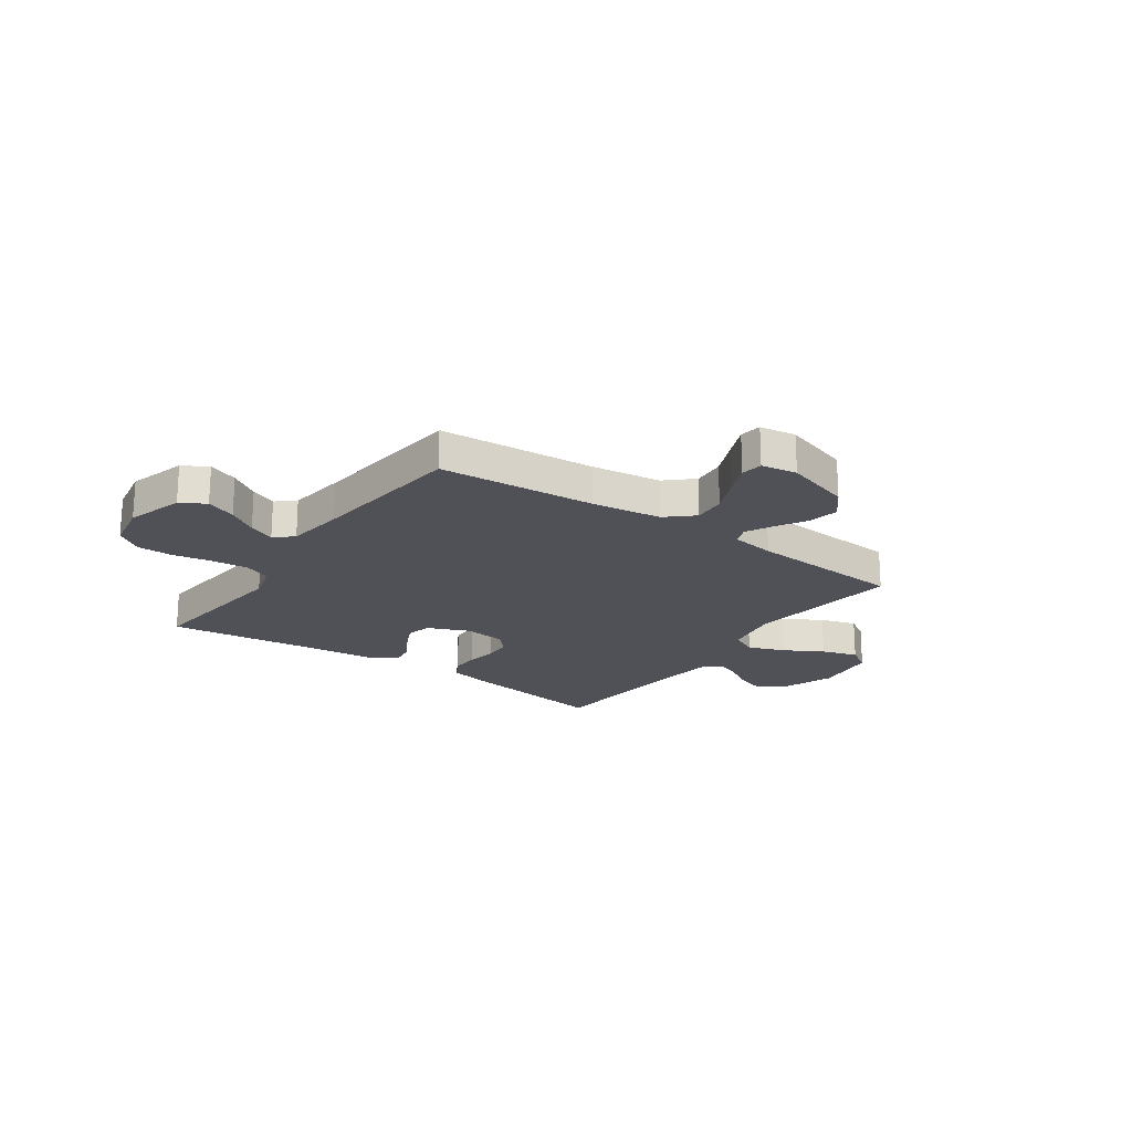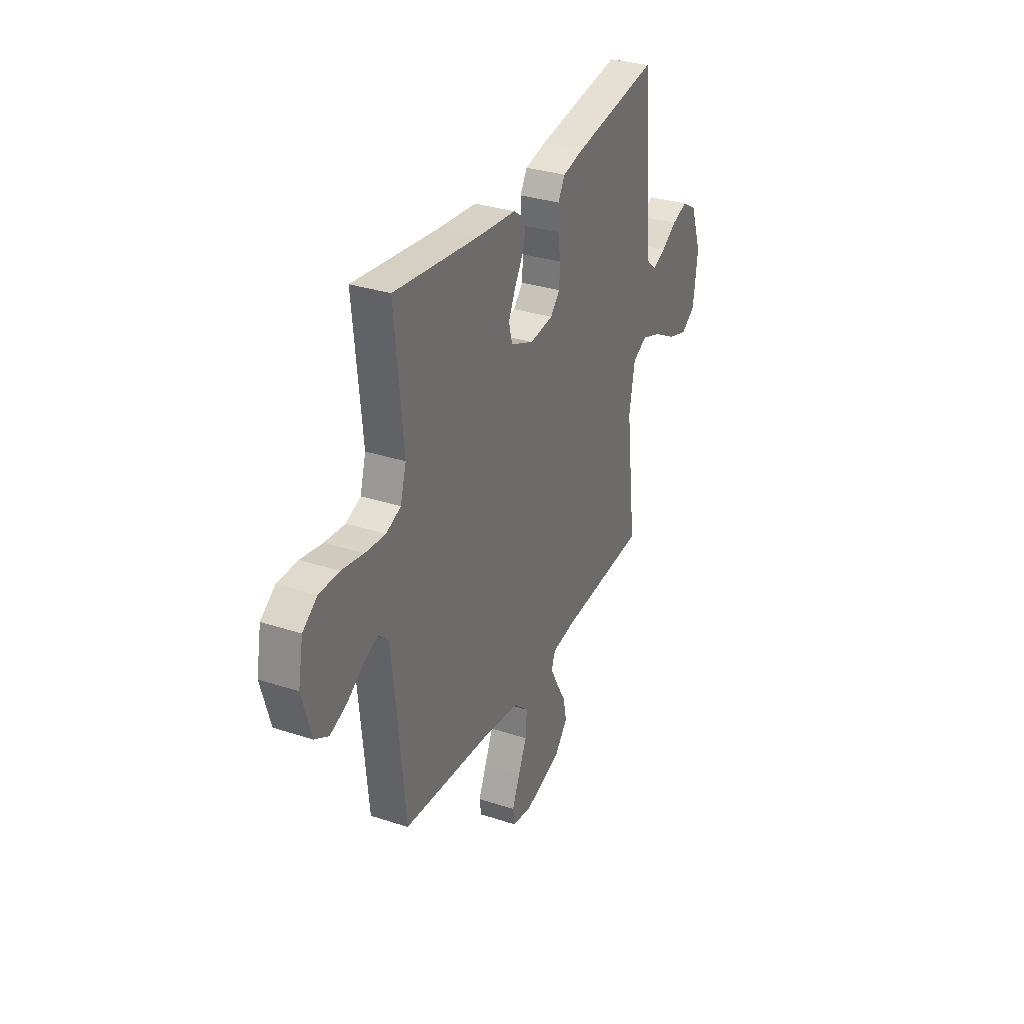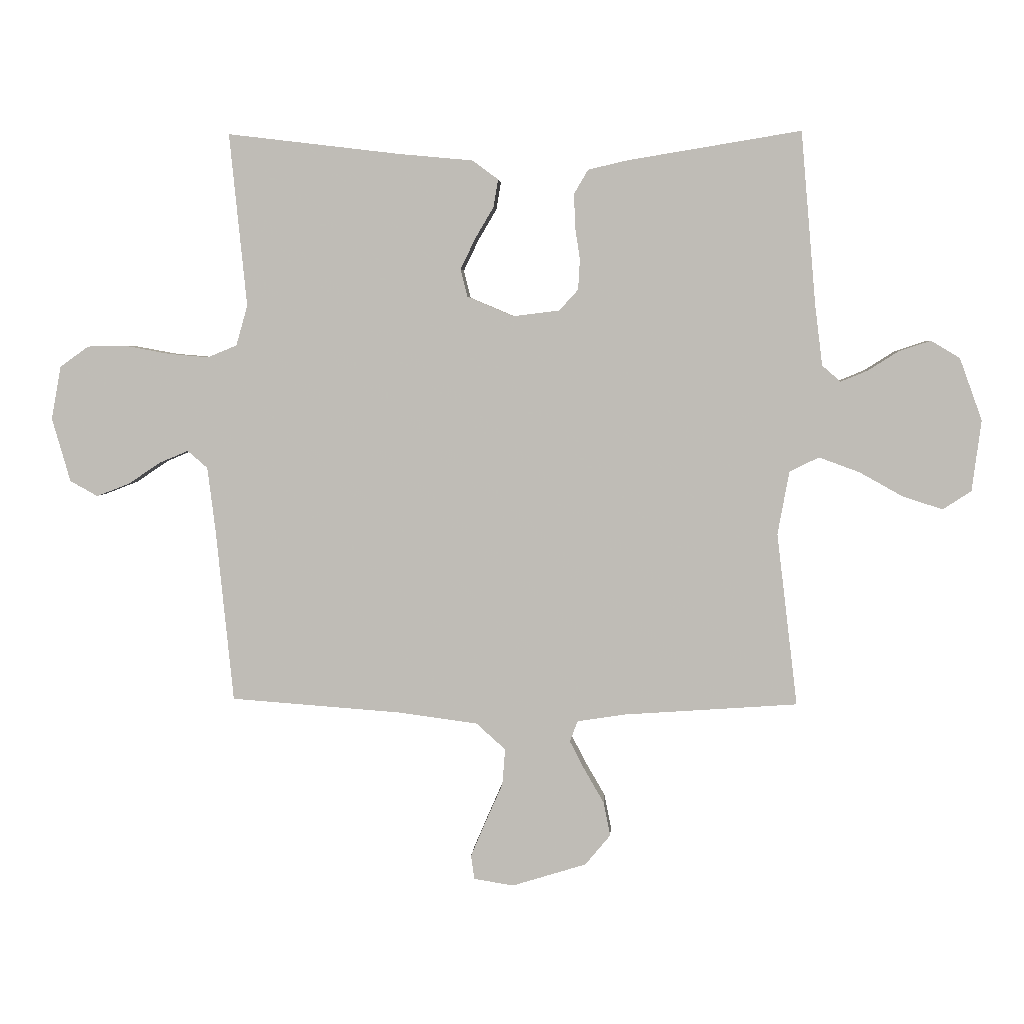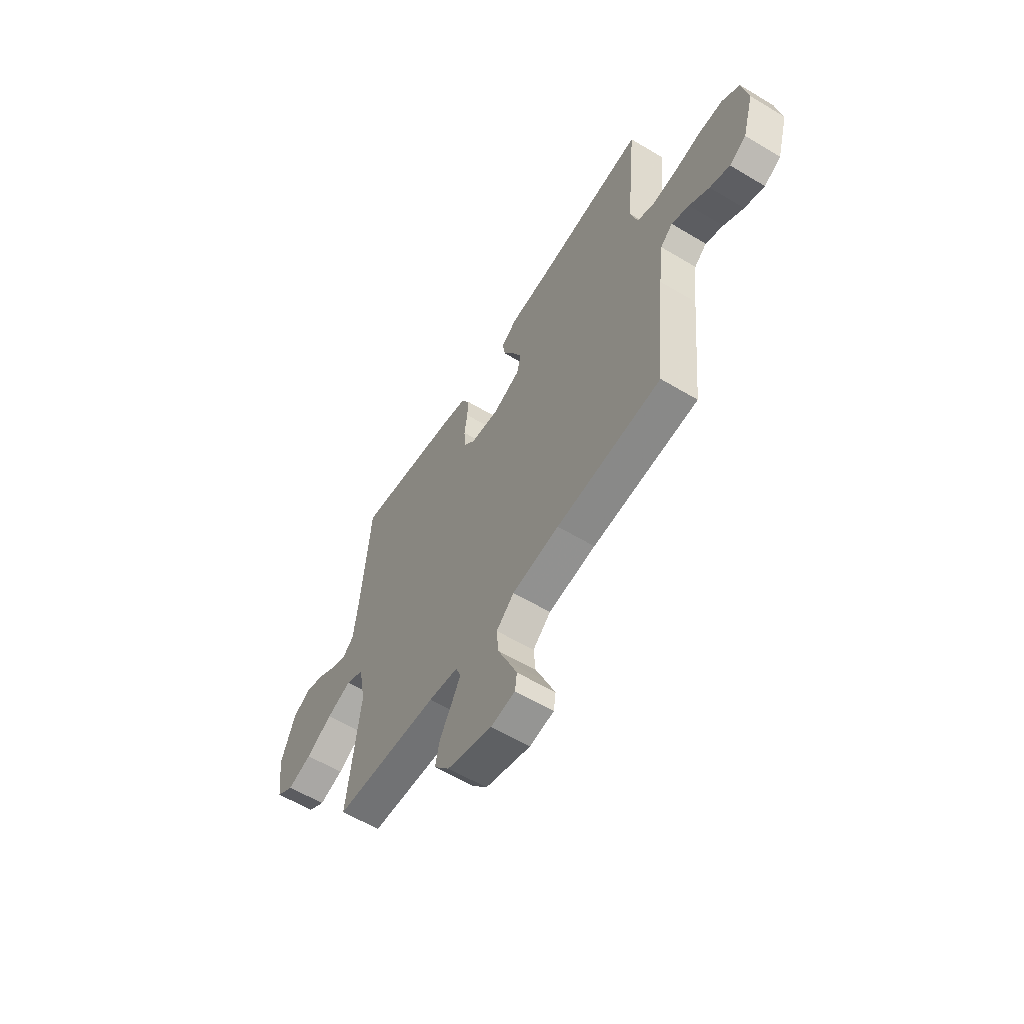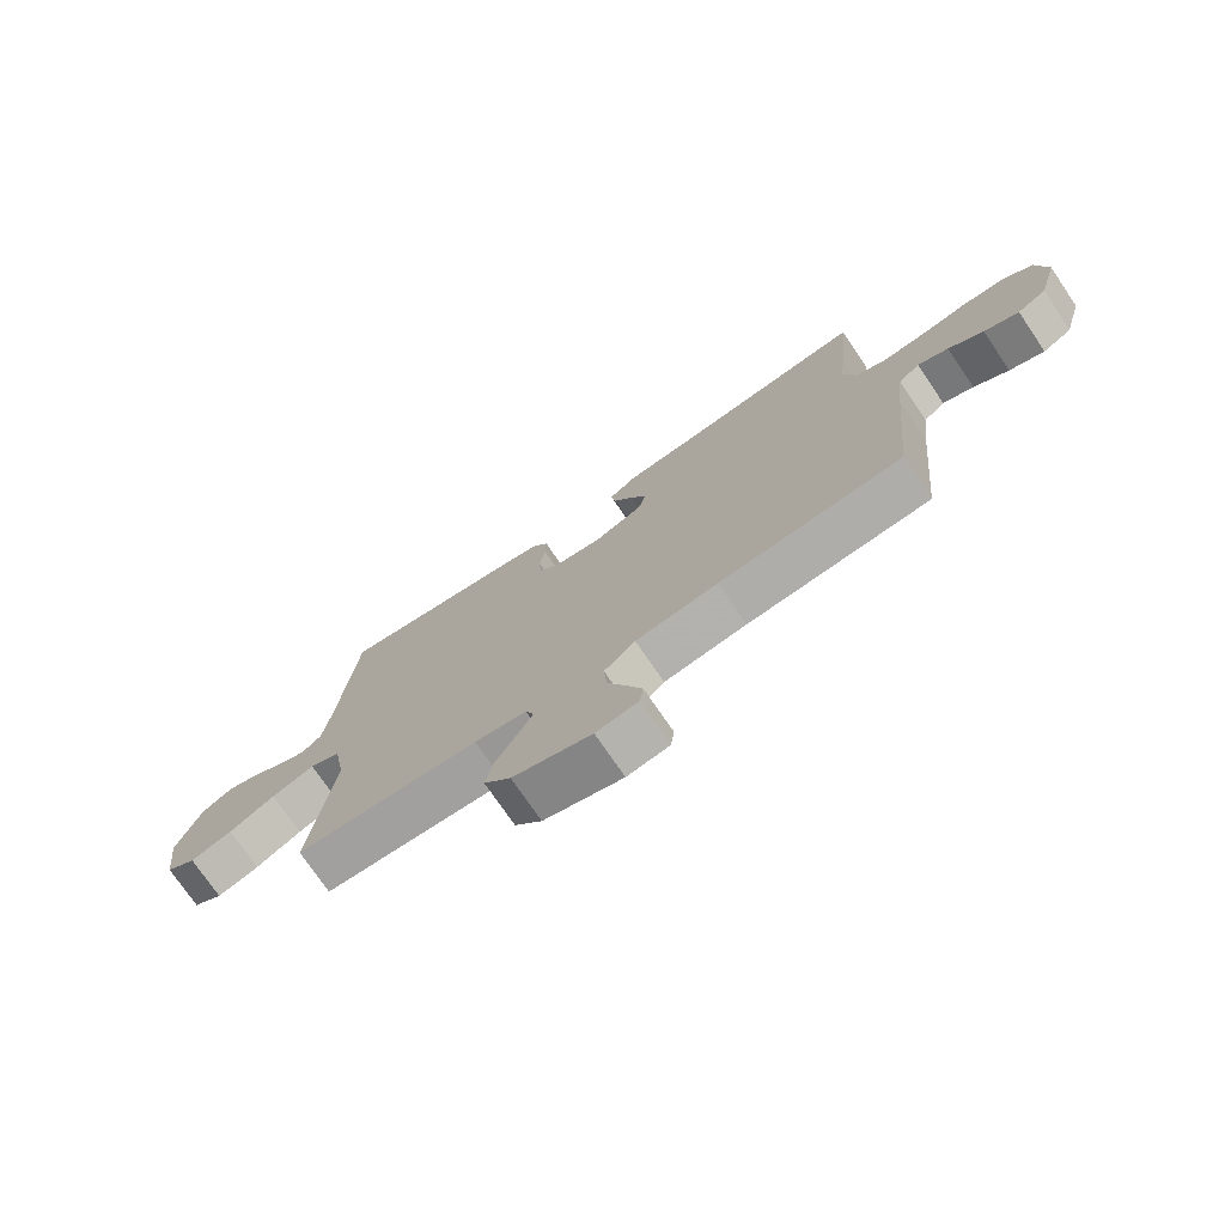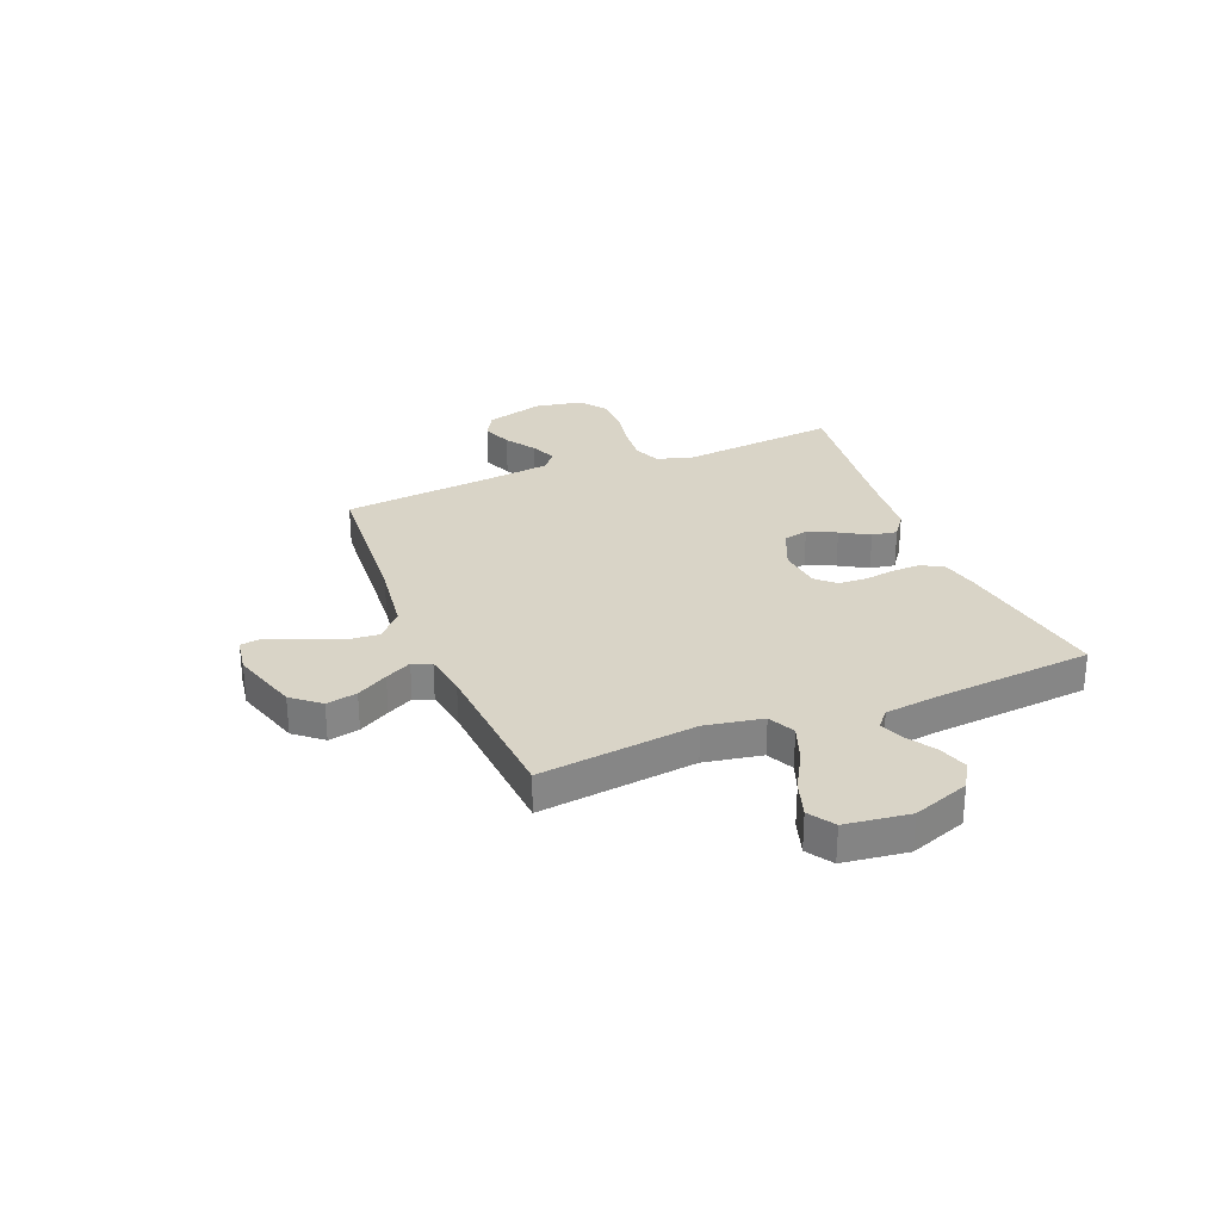
<metadata>
{"format":"obj","ext":"obj","renderer":"f3d","projection":"perspective","resolution":1024,"background":"white","views":[{"elev":-20.4,"azim":144.8,"up":"+Y"},{"elev":32.0,"azim":114.7,"up":"+Z"},{"elev":4.1,"azim":-176.3,"up":"+Z"},{"elev":-59.2,"azim":58.3,"up":"+Z"},{"elev":-74.6,"azim":34.3,"up":"+Z"},{"elev":28.8,"azim":-112.0,"up":"+Y"}]}
</metadata>
<code>
v 0.5 0.07 -0.5
v 0.2 0.07 -0.522
v 0.065 0.07 -0.54
v 0.014 0.07 -0.586
v 0.019 0.07 -0.649
v 0.049 0.07 -0.717
v 0.075 0.07 -0.778
v 0.069 0.07 -0.82
v 0 0.07 -0.831
v -0.129 0.07 -0.791
v -0.173 0.07 -0.738
v -0.161 0.07 -0.679
v -0.127 0.07 -0.62
v -0.101 0.07 -0.57
v -0.115 0.07 -0.534
v -0.2 0.07 -0.521
v -0.5 0.07 -0.5
v -0.464 0.07 -0.2
v -0.484 0.07 -0.09
v -0.535 0.07 -0.065
v -0.606 0.07 -0.091
v -0.681 0.07 -0.133
v -0.75 0.07 -0.155
v -0.799 0.07 -0.123
v -0.815 0.07 0
v -0.776 0.07 0.108
v -0.726 0.07 0.138
v -0.671 0.07 0.12
v -0.617 0.07 0.086
v -0.571 0.07 0.067
v -0.539 0.07 0.095
v -0.526 0.07 0.2
v -0.5 0.07 0.5
v -0.2 0.07 0.451
v -0.131 0.07 0.435
v -0.107 0.07 0.394
v -0.108 0.07 0.339
v -0.117 0.07 0.28
v -0.114 0.07 0.227
v -0.081 0.07 0.191
v 0 0.07 0.181
v 0.08 0.07 0.215
v 0.092 0.07 0.263
v 0.066 0.07 0.317
v 0.034 0.07 0.371
v 0.026 0.07 0.419
v 0.071 0.07 0.452
v 0.2 0.07 0.464
v 0.5 0.07 0.5
v 0.47 0.07 0.2
v 0.49 0.07 0.13
v 0.541 0.07 0.109
v 0.611 0.07 0.115
v 0.687 0.07 0.129
v 0.756 0.07 0.128
v 0.806 0.07 0.092
v 0.823 0.07 0
v 0.791 0.07 -0.111
v 0.743 0.07 -0.138
v 0.686 0.07 -0.116
v 0.629 0.07 -0.078
v 0.579 0.07 -0.057
v 0.544 0.07 -0.087
v 0.53 0.07 -0.2
v 0.5 0 -0.5
v 0.2 0 -0.522
v 0.065 0 -0.54
v 0.014 0 -0.586
v 0.019 0 -0.649
v 0.049 0 -0.717
v 0.075 0 -0.778
v 0.069 0 -0.82
v 0 0 -0.831
v -0.129 0 -0.791
v -0.173 0 -0.738
v -0.161 0 -0.679
v -0.127 0 -0.62
v -0.101 0 -0.57
v -0.115 0 -0.534
v -0.2 0 -0.521
v -0.5 0 -0.5
v -0.464 0 -0.2
v -0.484 0 -0.09
v -0.535 0 -0.065
v -0.606 0 -0.091
v -0.681 0 -0.133
v -0.75 0 -0.155
v -0.799 0 -0.123
v -0.815 0 0
v -0.776 0 0.108
v -0.726 0 0.138
v -0.671 0 0.12
v -0.617 0 0.086
v -0.571 0 0.067
v -0.539 0 0.095
v -0.526 0 0.2
v -0.5 0 0.5
v -0.2 0 0.451
v -0.131 0 0.435
v -0.107 0 0.394
v -0.108 0 0.339
v -0.117 0 0.28
v -0.114 0 0.227
v -0.081 0 0.191
v 0 0 0.181
v 0.08 0 0.215
v 0.092 0 0.263
v 0.066 0 0.317
v 0.034 0 0.371
v 0.026 0 0.419
v 0.071 0 0.452
v 0.2 0 0.464
v 0.5 0 0.5
v 0.47 0 0.2
v 0.49 0 0.13
v 0.541 0 0.109
v 0.611 0 0.115
v 0.687 0 0.129
v 0.756 0 0.128
v 0.806 0 0.092
v 0.823 0 0
v 0.791 0 -0.111
v 0.743 0 -0.138
v 0.686 0 -0.116
v 0.629 0 -0.078
v 0.579 0 -0.057
v 0.544 0 -0.087
v 0.53 0 -0.2
f 58 59 60 61
f 58 61 62
f 57 58 62
f 56 57 62
f 53 54 55 56
f 52 53 56 62
f 51 52 62 63
f 48 49 50
f 44 45 46 47
f 43 44 47 48
f 42 43 48 50
f 35 36 37 38
f 35 38 39
f 32 33 34 35
f 31 32 35 39
f 30 31 39 40
f 26 27 28 29
f 26 29 30
f 25 26 30
f 21 22 23 24
f 20 21 24 25
f 16 17 18
f 15 16 18 19
f 10 11 12 13
f 10 13 14
f 9 10 14
f 8 9 14
f 5 6 7 8
f 5 8 14 15
f 64 1 2
f 64 2 3
f 63 64 3
f 51 63 3 4
f 41 42 50 51
f 41 51 4
f 40 41 4
f 20 25 30 40
f 19 20 40
f 15 19 40
f 4 5 15 40
f 125 124 123 122
f 126 125 122
f 126 122 121
f 126 121 120
f 120 119 118 117
f 126 120 117 116
f 127 126 116 115
f 114 113 112
f 111 110 109 108
f 112 111 108 107
f 114 112 107 106
f 102 101 100 99
f 103 102 99
f 99 98 97 96
f 103 99 96 95
f 104 103 95 94
f 93 92 91 90
f 94 93 90
f 94 90 89
f 88 87 86 85
f 89 88 85 84
f 82 81 80
f 83 82 80 79
f 77 76 75 74
f 78 77 74
f 78 74 73
f 78 73 72
f 72 71 70 69
f 79 78 72 69
f 66 65 128
f 67 66 128
f 67 128 127
f 68 67 127 115
f 115 114 106 105
f 68 115 105
f 68 105 104
f 104 94 89 84
f 104 84 83
f 104 83 79
f 104 79 69 68
f 1 65 66 2
f 2 66 67 3
f 3 67 68 4
f 4 68 69 5
f 5 69 70 6
f 6 70 71 7
f 7 71 72 8
f 8 72 73 9
f 9 73 74 10
f 10 74 75 11
f 11 75 76 12
f 12 76 77 13
f 13 77 78 14
f 14 78 79 15
f 15 79 80 16
f 16 80 81 17
f 17 81 82 18
f 18 82 83 19
f 19 83 84 20
f 20 84 85 21
f 21 85 86 22
f 22 86 87 23
f 23 87 88 24
f 24 88 89 25
f 25 89 90 26
f 26 90 91 27
f 27 91 92 28
f 28 92 93 29
f 29 93 94 30
f 30 94 95 31
f 31 95 96 32
f 32 96 97 33
f 33 97 98 34
f 34 98 99 35
f 35 99 100 36
f 36 100 101 37
f 37 101 102 38
f 38 102 103 39
f 39 103 104 40
f 40 104 105 41
f 41 105 106 42
f 42 106 107 43
f 43 107 108 44
f 44 108 109 45
f 45 109 110 46
f 46 110 111 47
f 47 111 112 48
f 48 112 113 49
f 49 113 114 50
f 50 114 115 51
f 51 115 116 52
f 52 116 117 53
f 53 117 118 54
f 54 118 119 55
f 55 119 120 56
f 56 120 121 57
f 57 121 122 58
f 58 122 123 59
f 59 123 124 60
f 60 124 125 61
f 61 125 126 62
f 62 126 127 63
f 63 127 128 64
f 64 128 65 1

</code>
